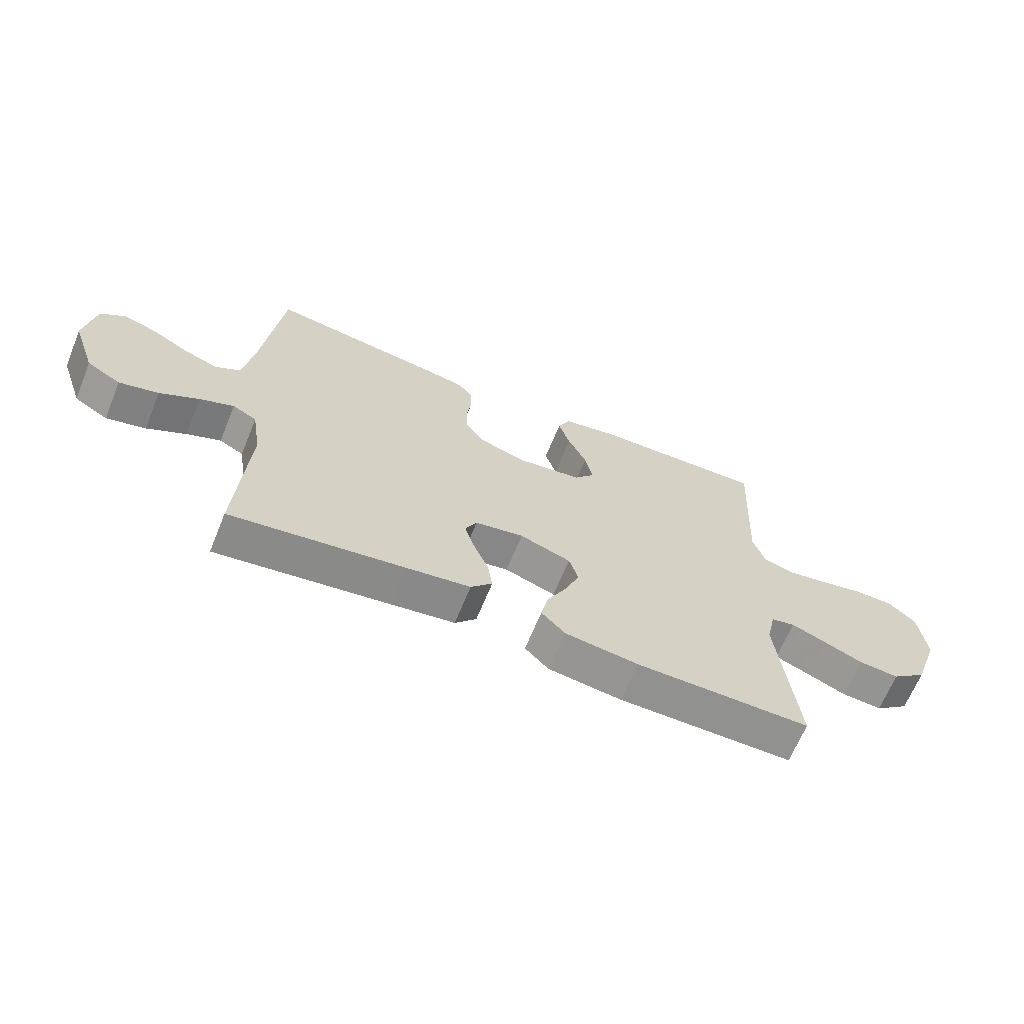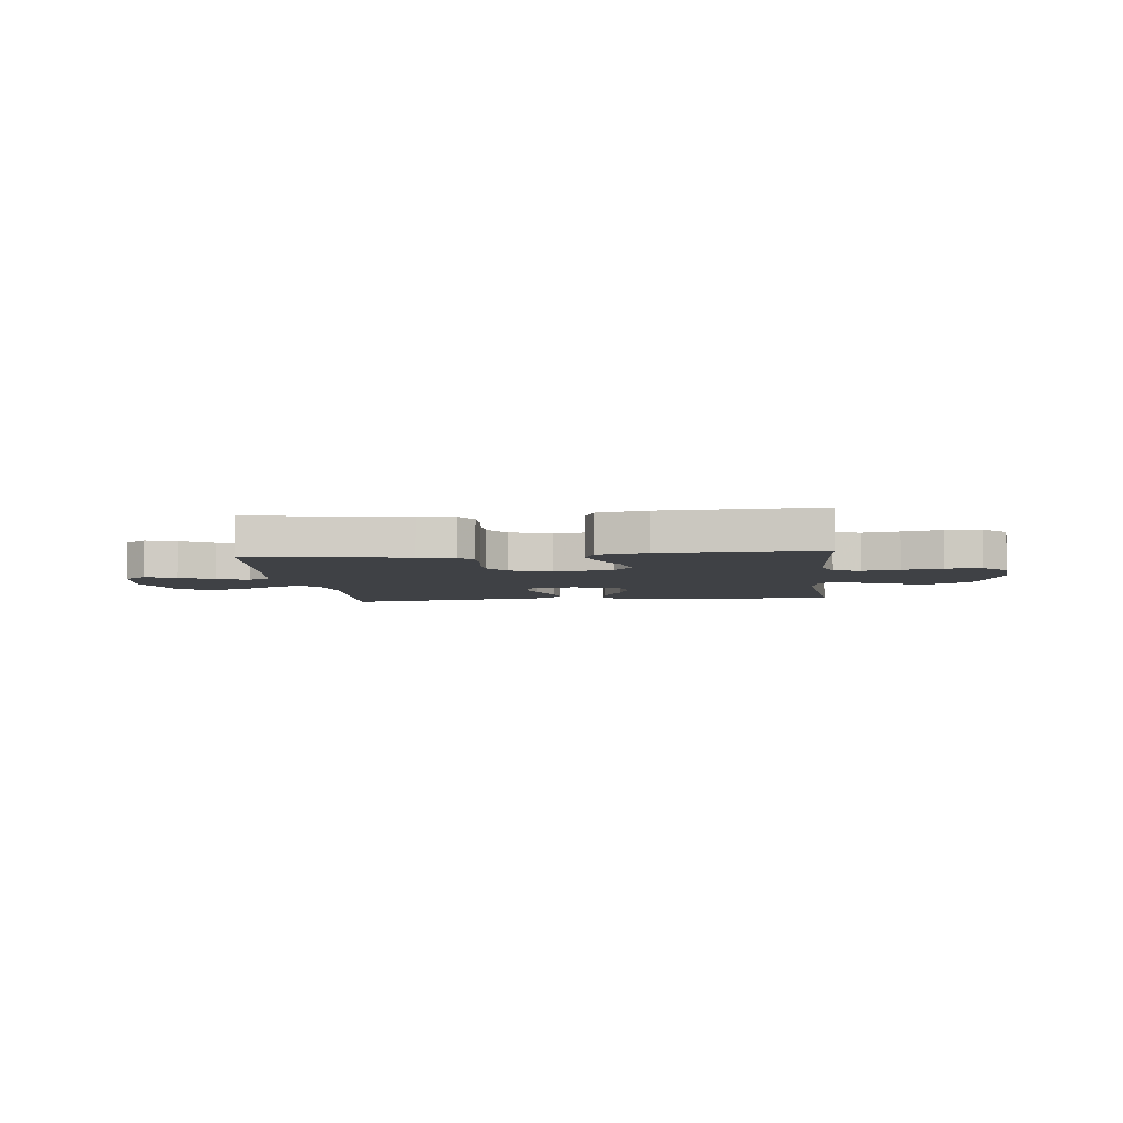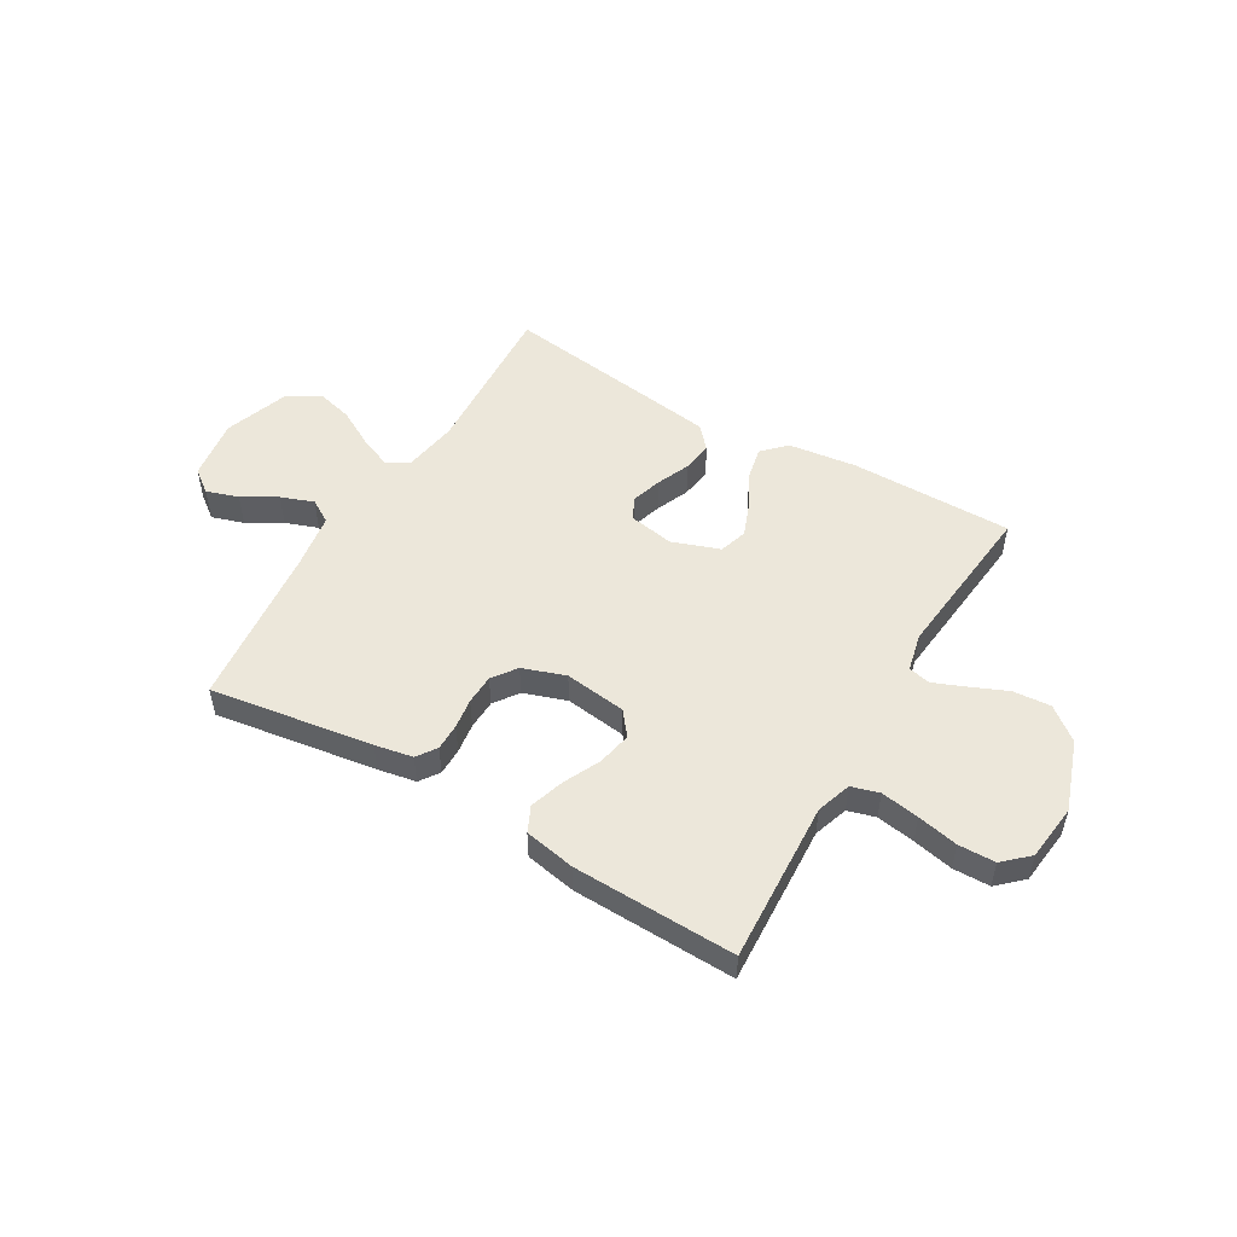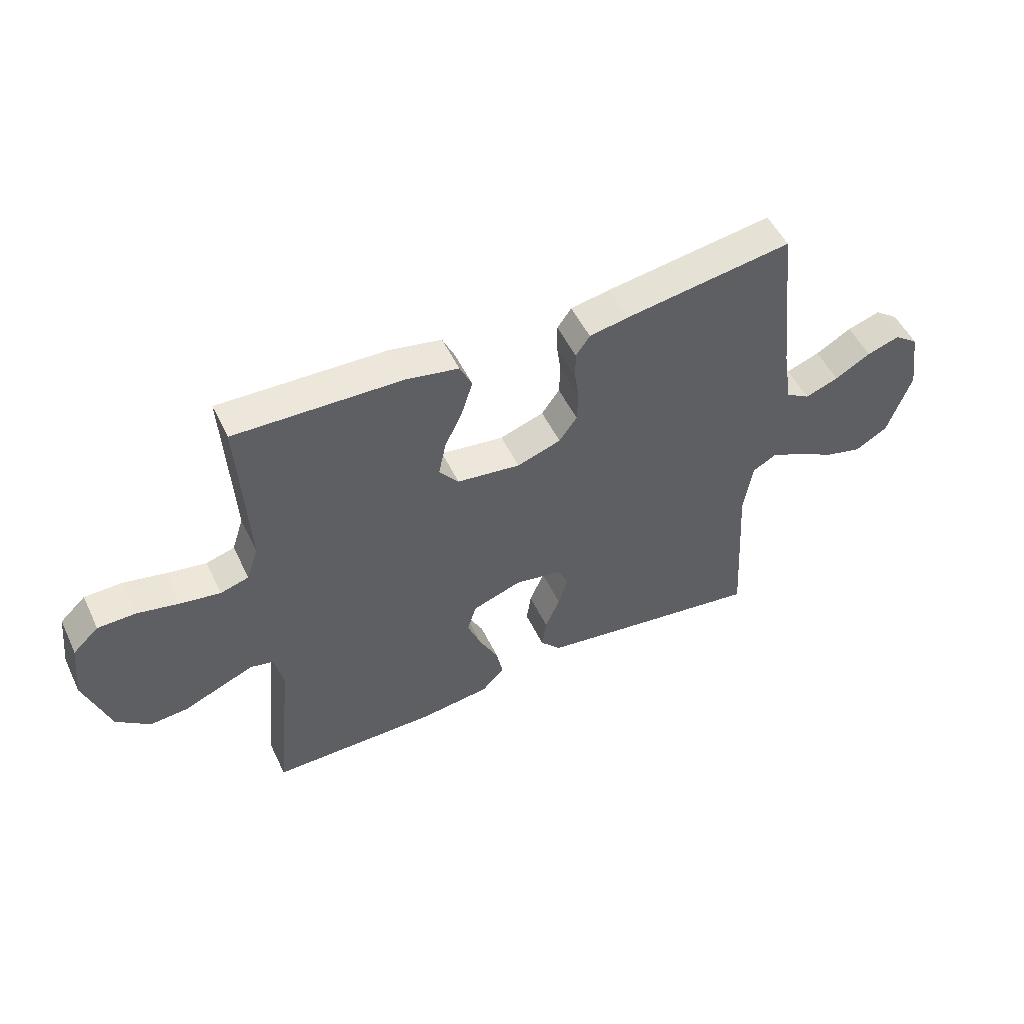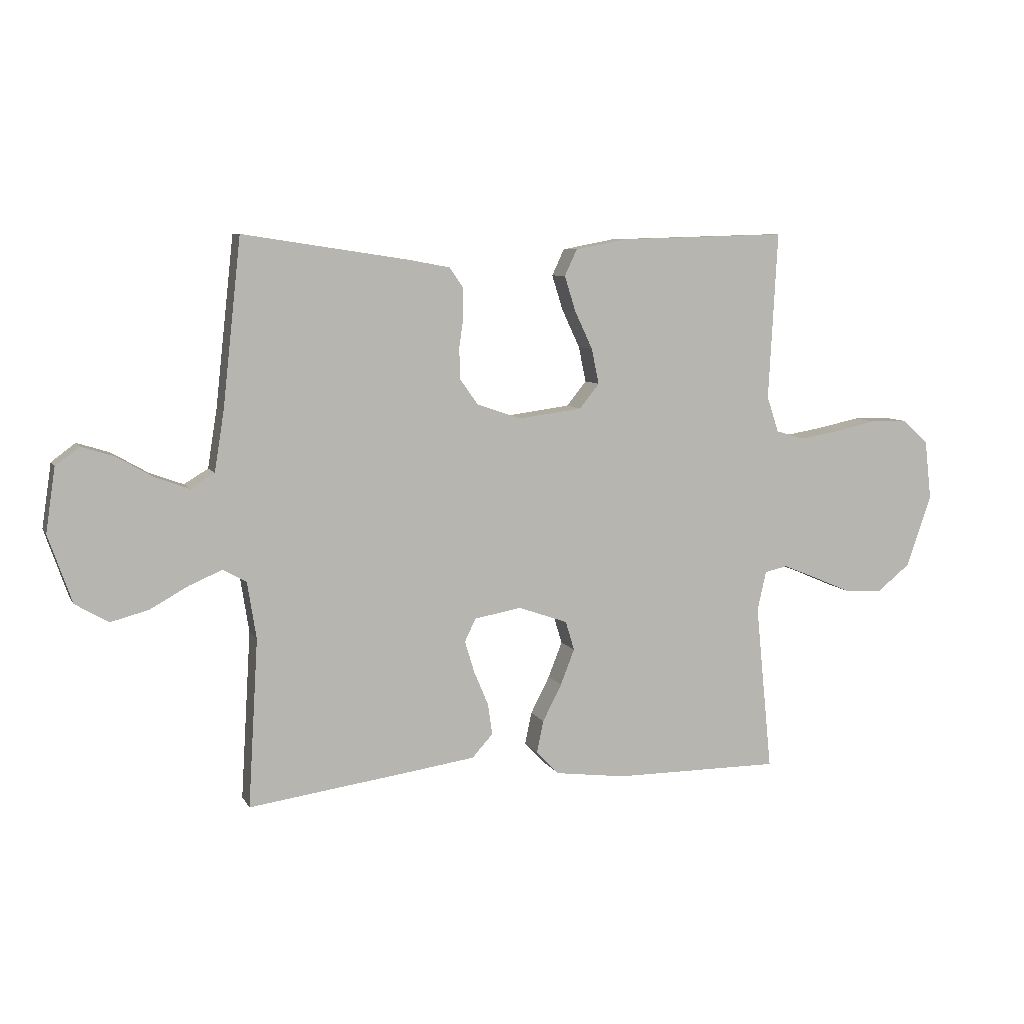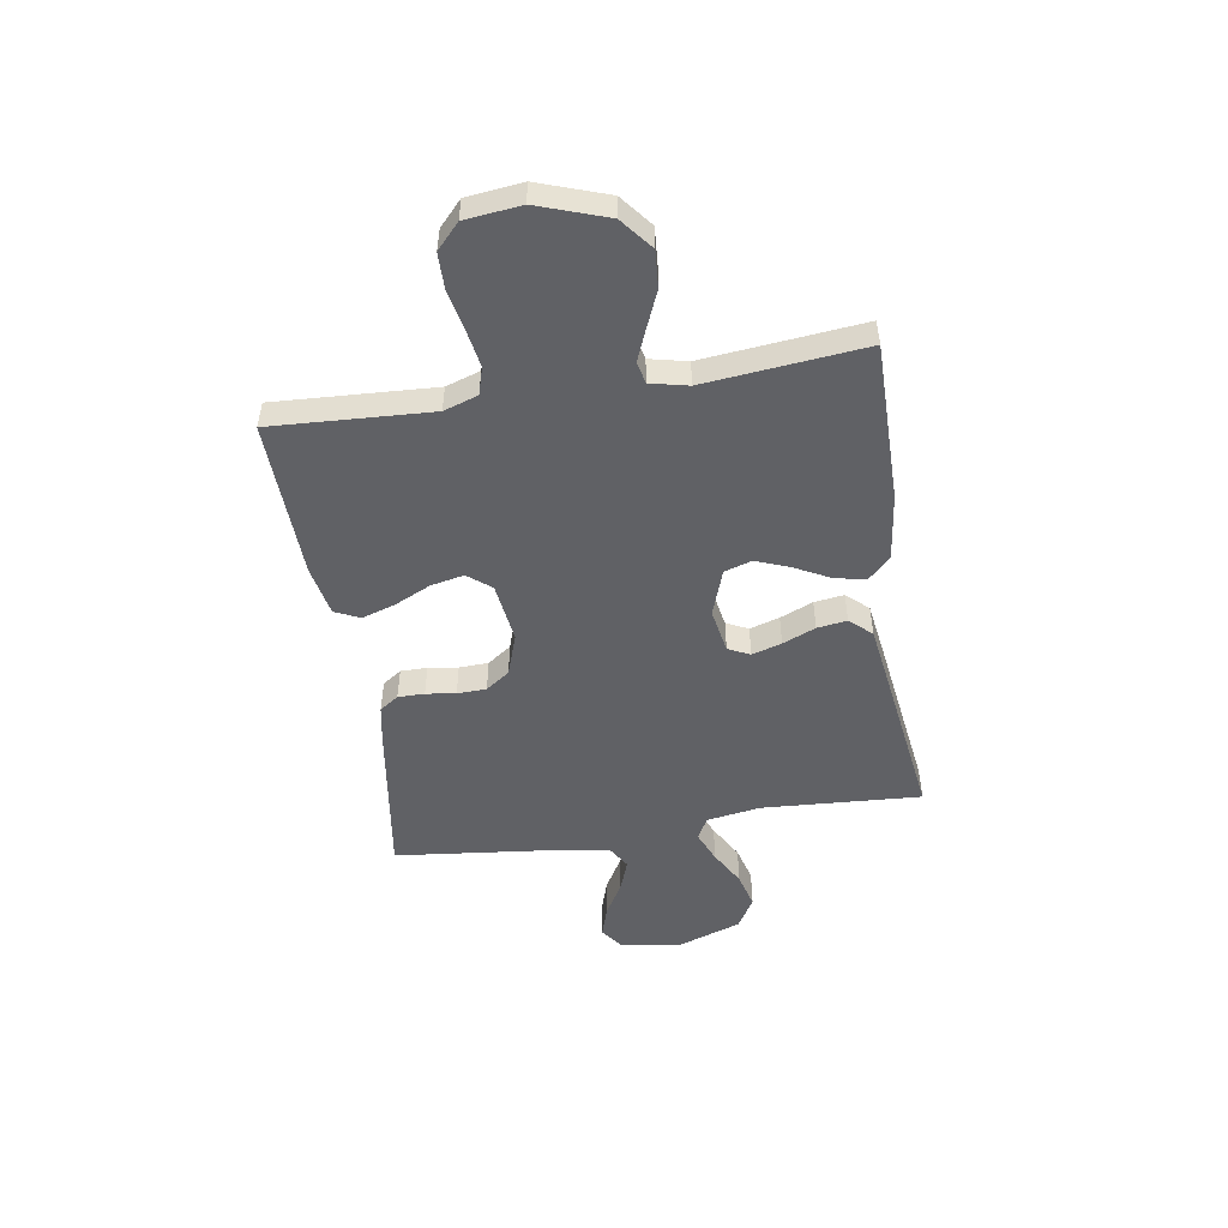
<metadata>
{"format":"obj","ext":"obj","renderer":"f3d","projection":"perspective","resolution":1024,"background":"white","views":[{"elev":-66.0,"azim":-22.2,"up":"+Z"},{"elev":-5.5,"azim":6.6,"up":"+Y"},{"elev":51.1,"azim":30.4,"up":"+Y"},{"elev":51.7,"azim":154.8,"up":"+Z"},{"elev":7.5,"azim":-17.7,"up":"+Z"},{"elev":-50.1,"azim":99.0,"up":"+Y"}]}
</metadata>
<code>
v 0.5 0.07 -0.5
v 0.2 0.07 -0.5
v 0.074 0.07 -0.484
v 0.033 0.07 -0.442
v 0.045 0.07 -0.384
v 0.079 0.07 -0.318
v 0.104 0.07 -0.254
v 0.088 0.07 -0.202
v 0 0.07 -0.171
v -0.084 0.07 -0.186
v -0.104 0.07 -0.227
v -0.087 0.07 -0.283
v -0.061 0.07 -0.345
v -0.053 0.07 -0.401
v -0.09 0.07 -0.442
v -0.2 0.07 -0.458
v -0.5 0.07 -0.5
v -0.482 0.07 -0.2
v -0.498 0.07 -0.098
v -0.54 0.07 -0.075
v -0.599 0.07 -0.1
v -0.667 0.07 -0.138
v -0.735 0.07 -0.156
v -0.794 0.07 -0.121
v -0.836 0.07 0
v -0.819 0.07 0.114
v -0.776 0.07 0.146
v -0.717 0.07 0.127
v -0.653 0.07 0.09
v -0.593 0.07 0.068
v -0.55 0.07 0.094
v -0.533 0.07 0.2
v -0.5 0.07 0.5
v -0.2 0.07 0.455
v -0.13 0.07 0.442
v -0.105 0.07 0.406
v -0.105 0.07 0.356
v -0.113 0.07 0.3
v -0.111 0.07 0.245
v -0.079 0.07 0.2
v 0 0.07 0.173
v 0.114 0.07 0.188
v 0.149 0.07 0.232
v 0.136 0.07 0.295
v 0.104 0.07 0.363
v 0.084 0.07 0.426
v 0.106 0.07 0.473
v 0.2 0.07 0.491
v 0.5 0.07 0.5
v 0.484 0.07 0.2
v 0.505 0.07 0.136
v 0.556 0.07 0.121
v 0.627 0.07 0.133
v 0.702 0.07 0.149
v 0.77 0.07 0.148
v 0.816 0.07 0.105
v 0.828 0.07 0
v 0.783 0.07 -0.13
v 0.723 0.07 -0.178
v 0.654 0.07 -0.173
v 0.586 0.07 -0.144
v 0.527 0.07 -0.12
v 0.486 0.07 -0.129
v 0.47 0.07 -0.2
v 0.5 0 -0.5
v 0.2 0 -0.5
v 0.074 0 -0.484
v 0.033 0 -0.442
v 0.045 0 -0.384
v 0.079 0 -0.318
v 0.104 0 -0.254
v 0.088 0 -0.202
v 0 0 -0.171
v -0.084 0 -0.186
v -0.104 0 -0.227
v -0.087 0 -0.283
v -0.061 0 -0.345
v -0.053 0 -0.401
v -0.09 0 -0.442
v -0.2 0 -0.458
v -0.5 0 -0.5
v -0.482 0 -0.2
v -0.498 0 -0.098
v -0.54 0 -0.075
v -0.599 0 -0.1
v -0.667 0 -0.138
v -0.735 0 -0.156
v -0.794 0 -0.121
v -0.836 0 0
v -0.819 0 0.114
v -0.776 0 0.146
v -0.717 0 0.127
v -0.653 0 0.09
v -0.593 0 0.068
v -0.55 0 0.094
v -0.533 0 0.2
v -0.5 0 0.5
v -0.2 0 0.455
v -0.13 0 0.442
v -0.105 0 0.406
v -0.105 0 0.356
v -0.113 0 0.3
v -0.111 0 0.245
v -0.079 0 0.2
v 0 0 0.173
v 0.114 0 0.188
v 0.149 0 0.232
v 0.136 0 0.295
v 0.104 0 0.363
v 0.084 0 0.426
v 0.106 0 0.473
v 0.2 0 0.491
v 0.5 0 0.5
v 0.484 0 0.2
v 0.505 0 0.136
v 0.556 0 0.121
v 0.627 0 0.133
v 0.702 0 0.149
v 0.77 0 0.148
v 0.816 0 0.105
v 0.828 0 0
v 0.783 0 -0.13
v 0.723 0 -0.178
v 0.654 0 -0.173
v 0.586 0 -0.144
v 0.527 0 -0.12
v 0.486 0 -0.129
v 0.47 0 -0.2
f 58 59 60 61
f 58 61 62
f 57 58 62
f 56 57 62 63
f 53 54 55 56
f 52 53 56 63
f 47 48 49 50
f 47 50 51
f 44 45 46 47
f 43 44 47 51
f 42 43 51 52
f 35 36 37 38
f 35 38 39
f 32 33 34 35
f 31 32 35 39
f 30 31 39 40
f 26 27 28 29
f 26 29 30
f 25 26 30
f 21 22 23 24
f 20 21 24 25
f 15 16 17 18
f 15 18 19
f 12 13 14 15
f 11 12 15 19
f 10 11 19 20
f 3 4 5 6
f 3 6 7
f 64 1 2 3
f 63 64 3 7
f 41 42 52 63
f 9 10 20 25
f 9 25 30 40
f 41 63 7 8
f 8 9 40 41
f 125 124 123 122
f 126 125 122
f 126 122 121
f 127 126 121 120
f 120 119 118 117
f 127 120 117 116
f 114 113 112 111
f 115 114 111
f 111 110 109 108
f 115 111 108 107
f 116 115 107 106
f 102 101 100 99
f 103 102 99
f 99 98 97 96
f 103 99 96 95
f 104 103 95 94
f 93 92 91 90
f 94 93 90
f 94 90 89
f 88 87 86 85
f 89 88 85 84
f 82 81 80 79
f 83 82 79
f 79 78 77 76
f 83 79 76 75
f 84 83 75 74
f 70 69 68 67
f 71 70 67
f 67 66 65 128
f 71 67 128 127
f 127 116 106 105
f 89 84 74 73
f 104 94 89 73
f 72 71 127 105
f 105 104 73 72
f 1 65 66 2
f 2 66 67 3
f 3 67 68 4
f 4 68 69 5
f 5 69 70 6
f 6 70 71 7
f 7 71 72 8
f 8 72 73 9
f 9 73 74 10
f 10 74 75 11
f 11 75 76 12
f 12 76 77 13
f 13 77 78 14
f 14 78 79 15
f 15 79 80 16
f 16 80 81 17
f 17 81 82 18
f 18 82 83 19
f 19 83 84 20
f 20 84 85 21
f 21 85 86 22
f 22 86 87 23
f 23 87 88 24
f 24 88 89 25
f 25 89 90 26
f 26 90 91 27
f 27 91 92 28
f 28 92 93 29
f 29 93 94 30
f 30 94 95 31
f 31 95 96 32
f 32 96 97 33
f 33 97 98 34
f 34 98 99 35
f 35 99 100 36
f 36 100 101 37
f 37 101 102 38
f 38 102 103 39
f 39 103 104 40
f 40 104 105 41
f 41 105 106 42
f 42 106 107 43
f 43 107 108 44
f 44 108 109 45
f 45 109 110 46
f 46 110 111 47
f 47 111 112 48
f 48 112 113 49
f 49 113 114 50
f 50 114 115 51
f 51 115 116 52
f 52 116 117 53
f 53 117 118 54
f 54 118 119 55
f 55 119 120 56
f 56 120 121 57
f 57 121 122 58
f 58 122 123 59
f 59 123 124 60
f 60 124 125 61
f 61 125 126 62
f 62 126 127 63
f 63 127 128 64
f 64 128 65 1

</code>
